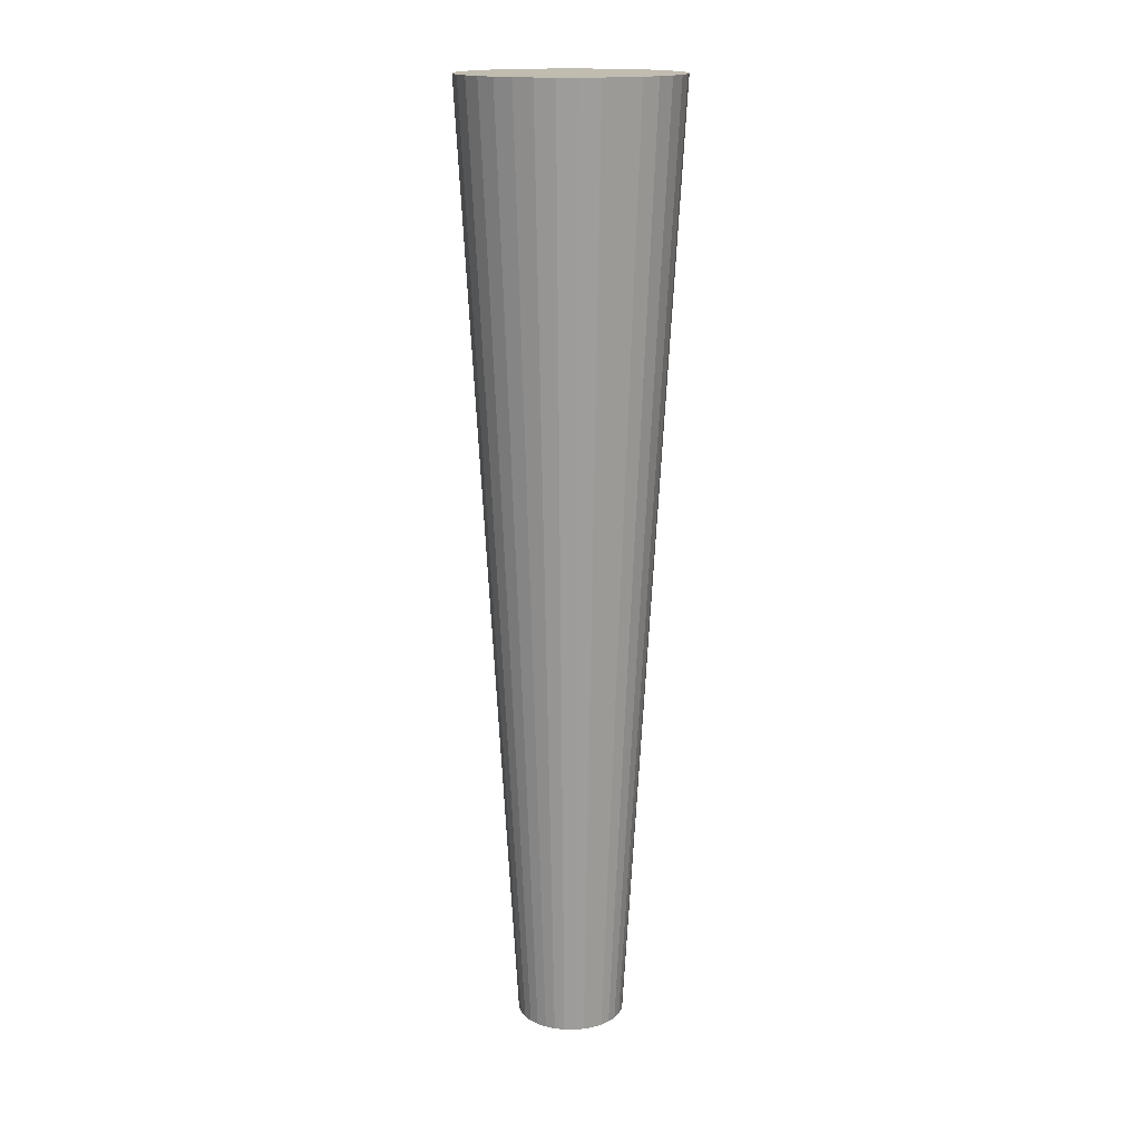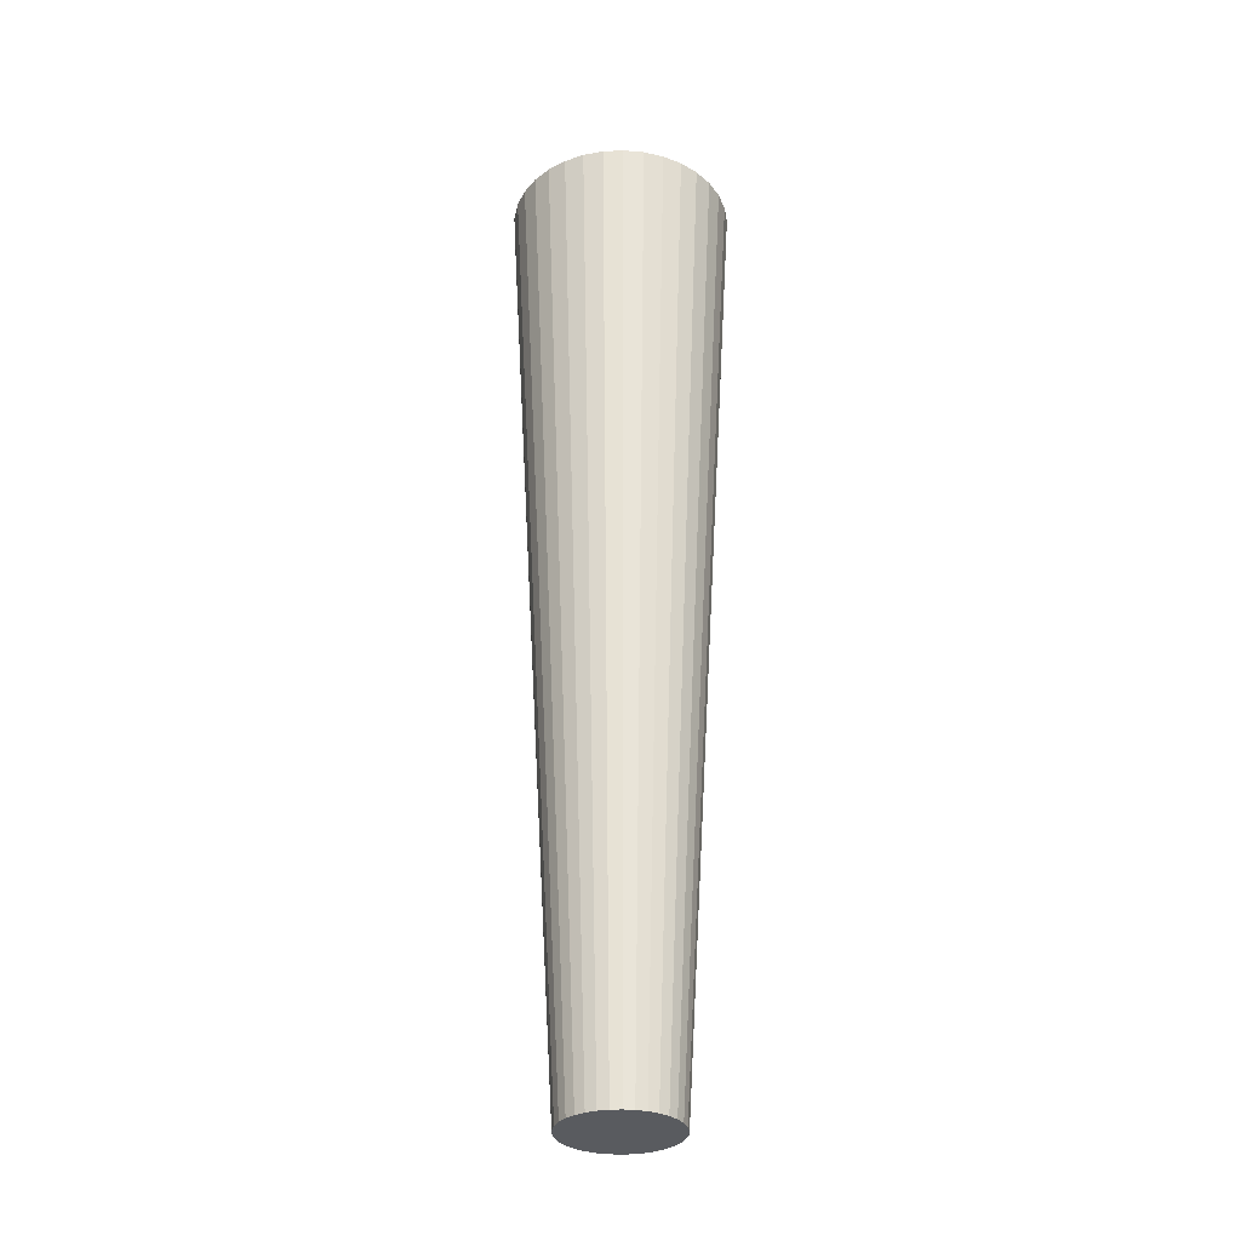
<metadata>
{"format":"obj","ext":"obj","renderer":"f3d","projection":"perspective","resolution":1024,"background":"white","views":[{"elev":16.4,"azim":-83.3,"up":"+Z"},{"elev":-32.0,"azim":-28.0,"up":"+Z"}]}
</metadata>
<code>
v 6.6e-19 9.68e-19 0.9748
v 6.6e-19 9.68e-19 -0.9748
v 0.2232 9.68e-19 0.9748
v 0.2194 0.04101 0.9748
v 0.2081 0.08063 0.9748
v 0.1898 0.1175 0.9748
v 0.165 0.1504 0.9748
v 0.1345 0.1781 0.9748
v 0.09949 0.1998 0.9748
v 0.06108 0.2147 0.9748
v 0.0206 0.2223 0.9748
v -0.0206 0.2223 0.9748
v -0.06108 0.2147 0.9748
v -0.09949 0.1998 0.9748
v -0.1345 0.1781 0.9748
v -0.165 0.1504 0.9748
v -0.1898 0.1175 0.9748
v -0.2081 0.08063 0.9748
v -0.2194 0.04101 0.9748
v -0.2232 2.83e-17 0.9748
v -0.2194 -0.04101 0.9748
v -0.2081 -0.08063 0.9748
v -0.1898 -0.1175 0.9748
v -0.165 -0.1504 0.9748
v -0.1345 -0.1781 0.9748
v -0.09949 -0.1998 0.9748
v -0.06108 -0.2147 0.9748
v -0.0206 -0.2223 0.9748
v 0.0206 -0.2223 0.9748
v 0.06108 -0.2147 0.9748
v 0.09949 -0.1998 0.9748
v 0.1345 -0.1781 0.9748
v 0.165 -0.1504 0.9748
v 0.1898 -0.1175 0.9748
v 0.2081 -0.08063 0.9748
v 0.2194 -0.04101 0.9748
v 0.2108 9.68e-19 0.7582
v 0.2072 0.03874 0.7582
v 0.1966 0.07615 0.7582
v 0.1792 0.111 0.7582
v 0.1558 0.142 0.7582
v 0.127 0.1682 0.7582
v 0.09397 0.1887 0.7582
v 0.05769 0.2028 0.7582
v 0.01945 0.2099 0.7582
v -0.01945 0.2099 0.7582
v -0.05769 0.2028 0.7582
v -0.09397 0.1887 0.7582
v -0.127 0.1682 0.7582
v -0.1558 0.142 0.7582
v -0.1792 0.111 0.7582
v -0.1966 0.07615 0.7582
v -0.2072 0.03874 0.7582
v -0.2108 2.678e-17 0.7582
v -0.2072 -0.03874 0.7582
v -0.1966 -0.07615 0.7582
v -0.1792 -0.111 0.7582
v -0.1558 -0.142 0.7582
v -0.127 -0.1682 0.7582
v -0.09397 -0.1887 0.7582
v -0.05769 -0.2028 0.7582
v -0.01945 -0.2099 0.7582
v 0.01945 -0.2099 0.7582
v 0.05769 -0.2028 0.7582
v 0.09397 -0.1887 0.7582
v 0.127 -0.1682 0.7582
v 0.1558 -0.142 0.7582
v 0.1792 -0.111 0.7582
v 0.1966 -0.07615 0.7582
v 0.2072 -0.03874 0.7582
v 0.1984 9.68e-19 0.5415
v 0.195 0.03646 0.5415
v 0.185 0.07167 0.5415
v 0.1687 0.1044 0.5415
v 0.1466 0.1337 0.5415
v 0.1196 0.1583 0.5415
v 0.08844 0.1776 0.5415
v 0.0543 0.1908 0.5415
v 0.01831 0.1976 0.5415
v -0.01831 0.1976 0.5415
v -0.0543 0.1908 0.5415
v -0.08844 0.1776 0.5415
v -0.1196 0.1583 0.5415
v -0.1466 0.1337 0.5415
v -0.1687 0.1044 0.5415
v -0.185 0.07167 0.5415
v -0.195 0.03646 0.5415
v -0.1984 2.527e-17 0.5415
v -0.195 -0.03646 0.5415
v -0.185 -0.07167 0.5415
v -0.1687 -0.1044 0.5415
v -0.1466 -0.1337 0.5415
v -0.1196 -0.1583 0.5415
v -0.08844 -0.1776 0.5415
v -0.0543 -0.1908 0.5415
v -0.01831 -0.1976 0.5415
v 0.01831 -0.1976 0.5415
v 0.0543 -0.1908 0.5415
v 0.08844 -0.1776 0.5415
v 0.1196 -0.1583 0.5415
v 0.1466 -0.1337 0.5415
v 0.1687 -0.1044 0.5415
v 0.185 -0.07167 0.5415
v 0.195 -0.03646 0.5415
v 0.186 9.68e-19 0.3249
v 0.1828 0.03418 0.3249
v 0.1734 0.06719 0.3249
v 0.1581 0.09792 0.3249
v 0.1375 0.1253 0.3249
v 0.1121 0.1484 0.3249
v 0.08291 0.1665 0.3249
v 0.0509 0.1789 0.3249
v 0.01716 0.1852 0.3249
v -0.01716 0.1852 0.3249
v -0.0509 0.1789 0.3249
v -0.08291 0.1665 0.3249
v -0.1121 0.1484 0.3249
v -0.1375 0.1253 0.3249
v -0.1581 0.09792 0.3249
v -0.1734 0.06719 0.3249
v -0.1828 0.03418 0.3249
v -0.186 2.375e-17 0.3249
v -0.1828 -0.03418 0.3249
v -0.1734 -0.06719 0.3249
v -0.1581 -0.09792 0.3249
v -0.1375 -0.1253 0.3249
v -0.1121 -0.1484 0.3249
v -0.08291 -0.1665 0.3249
v -0.0509 -0.1789 0.3249
v -0.01716 -0.1852 0.3249
v 0.01716 -0.1852 0.3249
v 0.0509 -0.1789 0.3249
v 0.08291 -0.1665 0.3249
v 0.1121 -0.1484 0.3249
v 0.1375 -0.1253 0.3249
v 0.1581 -0.09792 0.3249
v 0.1734 -0.06719 0.3249
v 0.1828 -0.03418 0.3249
v 0.1736 9.68e-19 0.1083
v 0.1707 0.0319 0.1083
v 0.1619 0.06271 0.1083
v 0.1476 0.09139 0.1083
v 0.1283 0.117 0.1083
v 0.1046 0.1385 0.1083
v 0.07738 0.1554 0.1083
v 0.04751 0.167 0.1083
v 0.01602 0.1729 0.1083
v -0.01602 0.1729 0.1083
v -0.04751 0.167 0.1083
v -0.07738 0.1554 0.1083
v -0.1046 0.1385 0.1083
v -0.1283 0.117 0.1083
v -0.1476 0.09139 0.1083
v -0.1619 0.06271 0.1083
v -0.1707 0.0319 0.1083
v -0.1736 2.223e-17 0.1083
v -0.1707 -0.0319 0.1083
v -0.1619 -0.06271 0.1083
v -0.1476 -0.09139 0.1083
v -0.1283 -0.117 0.1083
v -0.1046 -0.1385 0.1083
v -0.07738 -0.1554 0.1083
v -0.04751 -0.167 0.1083
v -0.01602 -0.1729 0.1083
v 0.01602 -0.1729 0.1083
v 0.04751 -0.167 0.1083
v 0.07738 -0.1554 0.1083
v 0.1046 -0.1385 0.1083
v 0.1283 -0.117 0.1083
v 0.1476 -0.09139 0.1083
v 0.1619 -0.06271 0.1083
v 0.1707 -0.0319 0.1083
v 0.1612 9.68e-19 -0.1083
v 0.1585 0.02962 -0.1083
v 0.1503 0.05823 -0.1083
v 0.1371 0.08486 -0.1083
v 0.1191 0.1086 -0.1083
v 0.09715 0.1286 -0.1083
v 0.07186 0.1443 -0.1083
v 0.04412 0.1551 -0.1083
v 0.01487 0.1605 -0.1083
v -0.01487 0.1605 -0.1083
v -0.04412 0.1551 -0.1083
v -0.07186 0.1443 -0.1083
v -0.09715 0.1286 -0.1083
v -0.1191 0.1086 -0.1083
v -0.1371 0.08486 -0.1083
v -0.1503 0.05823 -0.1083
v -0.1585 0.02962 -0.1083
v -0.1612 2.071e-17 -0.1083
v -0.1585 -0.02962 -0.1083
v -0.1503 -0.05823 -0.1083
v -0.1371 -0.08486 -0.1083
v -0.1191 -0.1086 -0.1083
v -0.09715 -0.1286 -0.1083
v -0.07186 -0.1443 -0.1083
v -0.04412 -0.1551 -0.1083
v -0.01487 -0.1605 -0.1083
v 0.01487 -0.1605 -0.1083
v 0.04412 -0.1551 -0.1083
v 0.07186 -0.1443 -0.1083
v 0.09715 -0.1286 -0.1083
v 0.1191 -0.1086 -0.1083
v 0.1371 -0.08486 -0.1083
v 0.1503 -0.05823 -0.1083
v 0.1585 -0.02962 -0.1083
v 0.1488 9.68e-19 -0.3249
v 0.1463 0.02734 -0.3249
v 0.1388 0.05375 -0.3249
v 0.1265 0.07834 -0.3249
v 0.11 0.1003 -0.3249
v 0.08968 0.1187 -0.3249
v 0.06633 0.1332 -0.3249
v 0.04072 0.1431 -0.3249
v 0.01373 0.1482 -0.3249
v -0.01373 0.1482 -0.3249
v -0.04072 0.1431 -0.3249
v -0.06633 0.1332 -0.3249
v -0.08968 0.1187 -0.3249
v -0.11 0.1003 -0.3249
v -0.1265 0.07834 -0.3249
v -0.1388 0.05375 -0.3249
v -0.1463 0.02734 -0.3249
v -0.1488 1.919e-17 -0.3249
v -0.1463 -0.02734 -0.3249
v -0.1388 -0.05375 -0.3249
v -0.1265 -0.07834 -0.3249
v -0.11 -0.1003 -0.3249
v -0.08968 -0.1187 -0.3249
v -0.06633 -0.1332 -0.3249
v -0.04072 -0.1431 -0.3249
v -0.01373 -0.1482 -0.3249
v 0.01373 -0.1482 -0.3249
v 0.04072 -0.1431 -0.3249
v 0.06633 -0.1332 -0.3249
v 0.08968 -0.1187 -0.3249
v 0.11 -0.1003 -0.3249
v 0.1265 -0.07834 -0.3249
v 0.1388 -0.05375 -0.3249
v 0.1463 -0.02734 -0.3249
v 0.1364 9.68e-19 -0.5415
v 0.1341 0.02506 -0.5415
v 0.1272 0.04928 -0.5415
v 0.116 0.07181 -0.5415
v 0.1008 0.0919 -0.5415
v 0.0822 0.1089 -0.5415
v 0.0608 0.1221 -0.5415
v 0.03733 0.1312 -0.5415
v 0.01259 0.1358 -0.5415
v -0.01259 0.1358 -0.5415
v -0.03733 0.1312 -0.5415
v -0.0608 0.1221 -0.5415
v -0.0822 0.1089 -0.5415
v -0.1008 0.0919 -0.5415
v -0.116 0.07181 -0.5415
v -0.1272 0.04928 -0.5415
v -0.1341 0.02506 -0.5415
v -0.1364 1.767e-17 -0.5415
v -0.1341 -0.02506 -0.5415
v -0.1272 -0.04928 -0.5415
v -0.116 -0.07181 -0.5415
v -0.1008 -0.0919 -0.5415
v -0.0822 -0.1089 -0.5415
v -0.0608 -0.1221 -0.5415
v -0.03733 -0.1312 -0.5415
v -0.01259 -0.1358 -0.5415
v 0.01259 -0.1358 -0.5415
v 0.03733 -0.1312 -0.5415
v 0.0608 -0.1221 -0.5415
v 0.0822 -0.1089 -0.5415
v 0.1008 -0.0919 -0.5415
v 0.116 -0.07181 -0.5415
v 0.1272 -0.04928 -0.5415
v 0.1341 -0.02506 -0.5415
v 0.124 9.68e-19 -0.7582
v 0.1219 0.02279 -0.7582
v 0.1156 0.0448 -0.7582
v 0.1054 0.06528 -0.7582
v 0.09164 0.08354 -0.7582
v 0.07473 0.09896 -0.7582
v 0.05527 0.111 -0.7582
v 0.03394 0.1193 -0.7582
v 0.01144 0.1235 -0.7582
v -0.01144 0.1235 -0.7582
v -0.03394 0.1193 -0.7582
v -0.05527 0.111 -0.7582
v -0.07473 0.09896 -0.7582
v -0.09164 0.08354 -0.7582
v -0.1054 0.06528 -0.7582
v -0.1156 0.0448 -0.7582
v -0.1219 0.02279 -0.7582
v -0.124 1.615e-17 -0.7582
v -0.1219 -0.02279 -0.7582
v -0.1156 -0.0448 -0.7582
v -0.1054 -0.06528 -0.7582
v -0.09164 -0.08354 -0.7582
v -0.07473 -0.09896 -0.7582
v -0.05527 -0.111 -0.7582
v -0.03394 -0.1193 -0.7582
v -0.01144 -0.1235 -0.7582
v 0.01144 -0.1235 -0.7582
v 0.03394 -0.1193 -0.7582
v 0.05527 -0.111 -0.7582
v 0.07473 -0.09896 -0.7582
v 0.09164 -0.08354 -0.7582
v 0.1054 -0.06528 -0.7582
v 0.1156 -0.0448 -0.7582
v 0.1219 -0.02279 -0.7582
v 0.1116 9.68e-19 -0.9748
v 0.1097 0.02051 -0.9748
v 0.1041 0.04032 -0.9748
v 0.09489 0.05875 -0.9748
v 0.08248 0.07519 -0.9748
v 0.06726 0.08906 -0.9748
v 0.04975 0.0999 -0.9748
v 0.03054 0.1073 -0.9748
v 0.0103 0.1111 -0.9748
v -0.0103 0.1111 -0.9748
v -0.03054 0.1073 -0.9748
v -0.04975 0.0999 -0.9748
v -0.06726 0.08906 -0.9748
v -0.08248 0.07519 -0.9748
v -0.09489 0.05875 -0.9748
v -0.1041 0.04032 -0.9748
v -0.1097 0.02051 -0.9748
v -0.1116 1.464e-17 -0.9748
v -0.1097 -0.02051 -0.9748
v -0.1041 -0.04032 -0.9748
v -0.09489 -0.05875 -0.9748
v -0.08248 -0.07519 -0.9748
v -0.06726 -0.08906 -0.9748
v -0.04975 -0.0999 -0.9748
v -0.03054 -0.1073 -0.9748
v -0.0103 -0.1111 -0.9748
v 0.0103 -0.1111 -0.9748
v 0.03054 -0.1073 -0.9748
v 0.04975 -0.0999 -0.9748
v 0.06726 -0.08906 -0.9748
v 0.08248 -0.07519 -0.9748
v 0.09489 -0.05875 -0.9748
v 0.1041 -0.04032 -0.9748
v 0.1097 -0.02051 -0.9748
f 1 3 4
f 2 310 309
f 1 4 5
f 2 311 310
f 1 5 6
f 2 312 311
f 1 6 7
f 2 313 312
f 1 7 8
f 2 314 313
f 1 8 9
f 2 315 314
f 1 9 10
f 2 316 315
f 1 10 11
f 2 317 316
f 1 11 12
f 2 318 317
f 1 12 13
f 2 319 318
f 1 13 14
f 2 320 319
f 1 14 15
f 2 321 320
f 1 15 16
f 2 322 321
f 1 16 17
f 2 323 322
f 1 17 18
f 2 324 323
f 1 18 19
f 2 325 324
f 1 19 20
f 2 326 325
f 1 20 21
f 2 327 326
f 1 21 22
f 2 328 327
f 1 22 23
f 2 329 328
f 1 23 24
f 2 330 329
f 1 24 25
f 2 331 330
f 1 25 26
f 2 332 331
f 1 26 27
f 2 333 332
f 1 27 28
f 2 334 333
f 1 28 29
f 2 335 334
f 1 29 30
f 2 336 335
f 1 30 31
f 2 337 336
f 1 31 32
f 2 338 337
f 1 32 33
f 2 339 338
f 1 33 34
f 2 340 339
f 1 34 35
f 2 341 340
f 1 35 36
f 2 342 341
f 1 36 3
f 2 309 342
f 37 4 3
f 37 38 4
f 38 5 4
f 38 39 5
f 39 6 5
f 39 40 6
f 40 7 6
f 40 41 7
f 41 8 7
f 41 42 8
f 42 9 8
f 42 43 9
f 43 10 9
f 43 44 10
f 44 11 10
f 44 45 11
f 45 12 11
f 45 46 12
f 46 13 12
f 46 47 13
f 47 14 13
f 47 48 14
f 48 15 14
f 48 49 15
f 49 16 15
f 49 50 16
f 50 17 16
f 50 51 17
f 51 18 17
f 51 52 18
f 52 19 18
f 52 53 19
f 53 20 19
f 53 54 20
f 54 21 20
f 54 55 21
f 55 22 21
f 55 56 22
f 56 23 22
f 56 57 23
f 57 24 23
f 57 58 24
f 58 25 24
f 58 59 25
f 59 26 25
f 59 60 26
f 60 27 26
f 60 61 27
f 61 28 27
f 61 62 28
f 62 29 28
f 62 63 29
f 63 30 29
f 63 64 30
f 64 31 30
f 64 65 31
f 65 32 31
f 65 66 32
f 66 33 32
f 66 67 33
f 67 34 33
f 67 68 34
f 68 35 34
f 68 69 35
f 69 36 35
f 69 70 36
f 70 3 36
f 70 37 3
f 71 38 37
f 71 72 38
f 72 39 38
f 72 73 39
f 73 40 39
f 73 74 40
f 74 41 40
f 74 75 41
f 75 42 41
f 75 76 42
f 76 43 42
f 76 77 43
f 77 44 43
f 77 78 44
f 78 45 44
f 78 79 45
f 79 46 45
f 79 80 46
f 80 47 46
f 80 81 47
f 81 48 47
f 81 82 48
f 82 49 48
f 82 83 49
f 83 50 49
f 83 84 50
f 84 51 50
f 84 85 51
f 85 52 51
f 85 86 52
f 86 53 52
f 86 87 53
f 87 54 53
f 87 88 54
f 88 55 54
f 88 89 55
f 89 56 55
f 89 90 56
f 90 57 56
f 90 91 57
f 91 58 57
f 91 92 58
f 92 59 58
f 92 93 59
f 93 60 59
f 93 94 60
f 94 61 60
f 94 95 61
f 95 62 61
f 95 96 62
f 96 63 62
f 96 97 63
f 97 64 63
f 97 98 64
f 98 65 64
f 98 99 65
f 99 66 65
f 99 100 66
f 100 67 66
f 100 101 67
f 101 68 67
f 101 102 68
f 102 69 68
f 102 103 69
f 103 70 69
f 103 104 70
f 104 37 70
f 104 71 37
f 105 72 71
f 105 106 72
f 106 73 72
f 106 107 73
f 107 74 73
f 107 108 74
f 108 75 74
f 108 109 75
f 109 76 75
f 109 110 76
f 110 77 76
f 110 111 77
f 111 78 77
f 111 112 78
f 112 79 78
f 112 113 79
f 113 80 79
f 113 114 80
f 114 81 80
f 114 115 81
f 115 82 81
f 115 116 82
f 116 83 82
f 116 117 83
f 117 84 83
f 117 118 84
f 118 85 84
f 118 119 85
f 119 86 85
f 119 120 86
f 120 87 86
f 120 121 87
f 121 88 87
f 121 122 88
f 122 89 88
f 122 123 89
f 123 90 89
f 123 124 90
f 124 91 90
f 124 125 91
f 125 92 91
f 125 126 92
f 126 93 92
f 126 127 93
f 127 94 93
f 127 128 94
f 128 95 94
f 128 129 95
f 129 96 95
f 129 130 96
f 130 97 96
f 130 131 97
f 131 98 97
f 131 132 98
f 132 99 98
f 132 133 99
f 133 100 99
f 133 134 100
f 134 101 100
f 134 135 101
f 135 102 101
f 135 136 102
f 136 103 102
f 136 137 103
f 137 104 103
f 137 138 104
f 138 71 104
f 138 105 71
f 139 106 105
f 139 140 106
f 140 107 106
f 140 141 107
f 141 108 107
f 141 142 108
f 142 109 108
f 142 143 109
f 143 110 109
f 143 144 110
f 144 111 110
f 144 145 111
f 145 112 111
f 145 146 112
f 146 113 112
f 146 147 113
f 147 114 113
f 147 148 114
f 148 115 114
f 148 149 115
f 149 116 115
f 149 150 116
f 150 117 116
f 150 151 117
f 151 118 117
f 151 152 118
f 152 119 118
f 152 153 119
f 153 120 119
f 153 154 120
f 154 121 120
f 154 155 121
f 155 122 121
f 155 156 122
f 156 123 122
f 156 157 123
f 157 124 123
f 157 158 124
f 158 125 124
f 158 159 125
f 159 126 125
f 159 160 126
f 160 127 126
f 160 161 127
f 161 128 127
f 161 162 128
f 162 129 128
f 162 163 129
f 163 130 129
f 163 164 130
f 164 131 130
f 164 165 131
f 165 132 131
f 165 166 132
f 166 133 132
f 166 167 133
f 167 134 133
f 167 168 134
f 168 135 134
f 168 169 135
f 169 136 135
f 169 170 136
f 170 137 136
f 170 171 137
f 171 138 137
f 171 172 138
f 172 105 138
f 172 139 105
f 173 140 139
f 173 174 140
f 174 141 140
f 174 175 141
f 175 142 141
f 175 176 142
f 176 143 142
f 176 177 143
f 177 144 143
f 177 178 144
f 178 145 144
f 178 179 145
f 179 146 145
f 179 180 146
f 180 147 146
f 180 181 147
f 181 148 147
f 181 182 148
f 182 149 148
f 182 183 149
f 183 150 149
f 183 184 150
f 184 151 150
f 184 185 151
f 185 152 151
f 185 186 152
f 186 153 152
f 186 187 153
f 187 154 153
f 187 188 154
f 188 155 154
f 188 189 155
f 189 156 155
f 189 190 156
f 190 157 156
f 190 191 157
f 191 158 157
f 191 192 158
f 192 159 158
f 192 193 159
f 193 160 159
f 193 194 160
f 194 161 160
f 194 195 161
f 195 162 161
f 195 196 162
f 196 163 162
f 196 197 163
f 197 164 163
f 197 198 164
f 198 165 164
f 198 199 165
f 199 166 165
f 199 200 166
f 200 167 166
f 200 201 167
f 201 168 167
f 201 202 168
f 202 169 168
f 202 203 169
f 203 170 169
f 203 204 170
f 204 171 170
f 204 205 171
f 205 172 171
f 205 206 172
f 206 139 172
f 206 173 139
f 207 174 173
f 207 208 174
f 208 175 174
f 208 209 175
f 209 176 175
f 209 210 176
f 210 177 176
f 210 211 177
f 211 178 177
f 211 212 178
f 212 179 178
f 212 213 179
f 213 180 179
f 213 214 180
f 214 181 180
f 214 215 181
f 215 182 181
f 215 216 182
f 216 183 182
f 216 217 183
f 217 184 183
f 217 218 184
f 218 185 184
f 218 219 185
f 219 186 185
f 219 220 186
f 220 187 186
f 220 221 187
f 221 188 187
f 221 222 188
f 222 189 188
f 222 223 189
f 223 190 189
f 223 224 190
f 224 191 190
f 224 225 191
f 225 192 191
f 225 226 192
f 226 193 192
f 226 227 193
f 227 194 193
f 227 228 194
f 228 195 194
f 228 229 195
f 229 196 195
f 229 230 196
f 230 197 196
f 230 231 197
f 231 198 197
f 231 232 198
f 232 199 198
f 232 233 199
f 233 200 199
f 233 234 200
f 234 201 200
f 234 235 201
f 235 202 201
f 235 236 202
f 236 203 202
f 236 237 203
f 237 204 203
f 237 238 204
f 238 205 204
f 238 239 205
f 239 206 205
f 239 240 206
f 240 173 206
f 240 207 173
f 241 208 207
f 241 242 208
f 242 209 208
f 242 243 209
f 243 210 209
f 243 244 210
f 244 211 210
f 244 245 211
f 245 212 211
f 245 246 212
f 246 213 212
f 246 247 213
f 247 214 213
f 247 248 214
f 248 215 214
f 248 249 215
f 249 216 215
f 249 250 216
f 250 217 216
f 250 251 217
f 251 218 217
f 251 252 218
f 252 219 218
f 252 253 219
f 253 220 219
f 253 254 220
f 254 221 220
f 254 255 221
f 255 222 221
f 255 256 222
f 256 223 222
f 256 257 223
f 257 224 223
f 257 258 224
f 258 225 224
f 258 259 225
f 259 226 225
f 259 260 226
f 260 227 226
f 260 261 227
f 261 228 227
f 261 262 228
f 262 229 228
f 262 263 229
f 263 230 229
f 263 264 230
f 264 231 230
f 264 265 231
f 265 232 231
f 265 266 232
f 266 233 232
f 266 267 233
f 267 234 233
f 267 268 234
f 268 235 234
f 268 269 235
f 269 236 235
f 269 270 236
f 270 237 236
f 270 271 237
f 271 238 237
f 271 272 238
f 272 239 238
f 272 273 239
f 273 240 239
f 273 274 240
f 274 207 240
f 274 241 207
f 275 242 241
f 275 276 242
f 276 243 242
f 276 277 243
f 277 244 243
f 277 278 244
f 278 245 244
f 278 279 245
f 279 246 245
f 279 280 246
f 280 247 246
f 280 281 247
f 281 248 247
f 281 282 248
f 282 249 248
f 282 283 249
f 283 250 249
f 283 284 250
f 284 251 250
f 284 285 251
f 285 252 251
f 285 286 252
f 286 253 252
f 286 287 253
f 287 254 253
f 287 288 254
f 288 255 254
f 288 289 255
f 289 256 255
f 289 290 256
f 290 257 256
f 290 291 257
f 291 258 257
f 291 292 258
f 292 259 258
f 292 293 259
f 293 260 259
f 293 294 260
f 294 261 260
f 294 295 261
f 295 262 261
f 295 296 262
f 296 263 262
f 296 297 263
f 297 264 263
f 297 298 264
f 298 265 264
f 298 299 265
f 299 266 265
f 299 300 266
f 300 267 266
f 300 301 267
f 301 268 267
f 301 302 268
f 302 269 268
f 302 303 269
f 303 270 269
f 303 304 270
f 304 271 270
f 304 305 271
f 305 272 271
f 305 306 272
f 306 273 272
f 306 307 273
f 307 274 273
f 307 308 274
f 308 241 274
f 308 275 241
f 309 276 275
f 309 310 276
f 310 277 276
f 310 311 277
f 311 278 277
f 311 312 278
f 312 279 278
f 312 313 279
f 313 280 279
f 313 314 280
f 314 281 280
f 314 315 281
f 315 282 281
f 315 316 282
f 316 283 282
f 316 317 283
f 317 284 283
f 317 318 284
f 318 285 284
f 318 319 285
f 319 286 285
f 319 320 286
f 320 287 286
f 320 321 287
f 321 288 287
f 321 322 288
f 322 289 288
f 322 323 289
f 323 290 289
f 323 324 290
f 324 291 290
f 324 325 291
f 325 292 291
f 325 326 292
f 326 293 292
f 326 327 293
f 327 294 293
f 327 328 294
f 328 295 294
f 328 329 295
f 329 296 295
f 329 330 296
f 330 297 296
f 330 331 297
f 331 298 297
f 331 332 298
f 332 299 298
f 332 333 299
f 333 300 299
f 333 334 300
f 334 301 300
f 334 335 301
f 335 302 301
f 335 336 302
f 336 303 302
f 336 337 303
f 337 304 303
f 337 338 304
f 338 305 304
f 338 339 305
f 339 306 305
f 339 340 306
f 340 307 306
f 340 341 307
f 341 308 307
f 341 342 308
f 342 275 308
f 342 309 275

</code>
